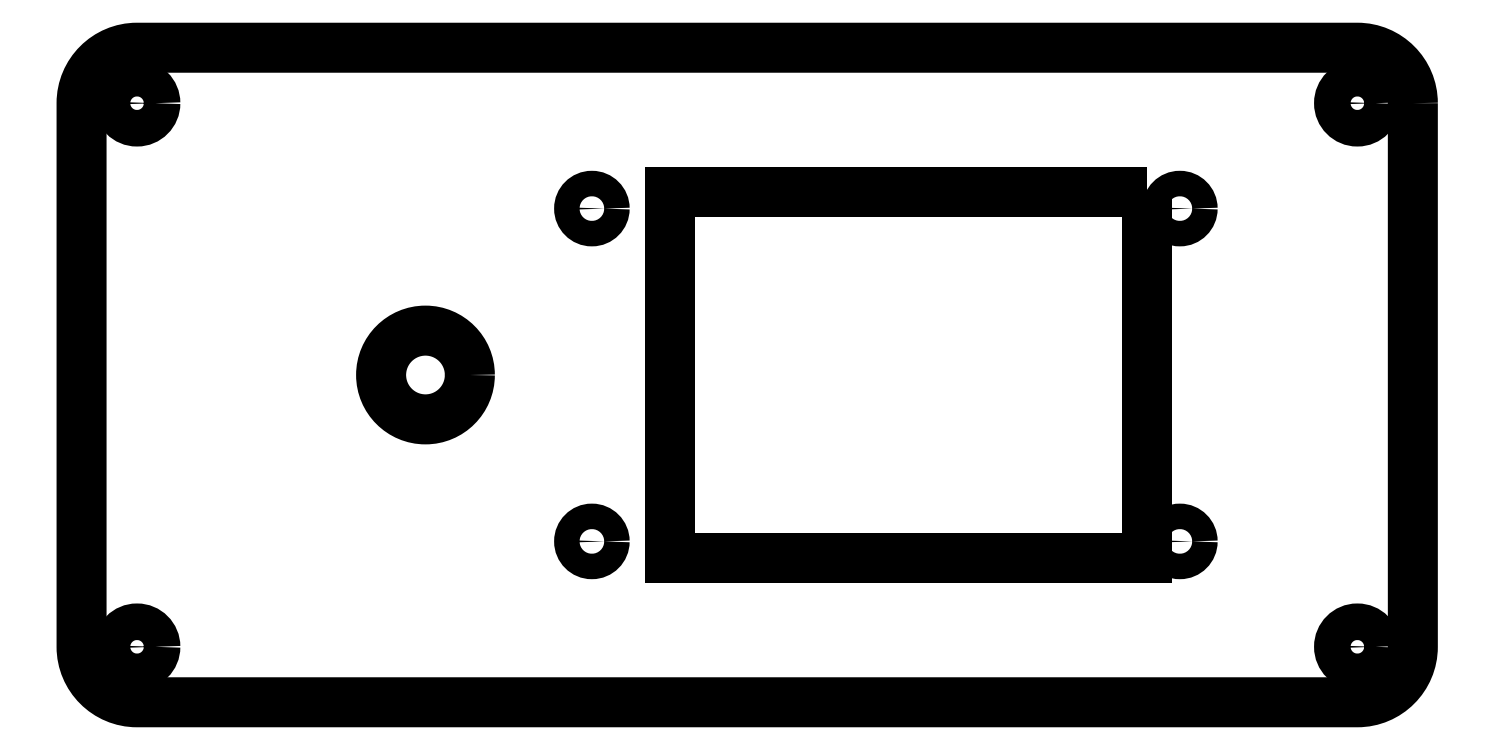
<metadata>
{"format":"dxf","ext":"dxf","renderer":"ezdxf+matplotlib","layout":"modelspace","background":"white","min_lineweight":24,"dpi":150}
</metadata>
<code>
0
SECTION
2
ENTITIES
0
LWPOLYLINE
8
0
90
8
70
1
43
0
10
-140
20
-22.28
42
0.4142
10
-145
20
-17.28
10
-255
20
-17.28
42
0.4142
10
-260
20
-22.28
10
-260
20
-71.28
42
0.4142
10
-255
20
-76.28
10
-145
20
-76.28
42
0.4142
10
-140
20
-71.28
0
CIRCLE
8
0
10
-145
20
-22.28
30
0
40
1.65
210
0
220
-0
230
1
0
CIRCLE
8
0
10
-229
20
-46.78
30
0
40
4
210
0
220
-0
230
1
0
CIRCLE
8
0
10
-214
20
-61.78
30
0
40
1.15
210
0
220
0
230
1
0
CIRCLE
8
0
10
-161
20
-61.78
30
0
40
1.15
210
0
220
0
230
1
0
CIRCLE
8
0
10
-161
20
-31.78
30
0
40
1.15
210
0
220
0
230
1
0
LWPOLYLINE
8
0
90
4
70
1
43
0
10
-164
20
-30.28
10
-164
20
-63.28
10
-207
20
-63.28
10
-207
20
-30.28
0
CIRCLE
8
0
10
-145
20
-71.28
30
0
40
1.65
210
0
220
-0
230
1
0
CIRCLE
8
0
10
-255
20
-22.28
30
0
40
1.65
210
0
220
-0
230
1
0
CIRCLE
8
0
10
-214
20
-31.78
30
0
40
1.15
210
0
220
0
230
1
0
CIRCLE
8
0
10
-255
20
-71.28
30
0
40
1.65
210
0
220
-0
230
1
0
ENDSEC
0
EOF

</code>
